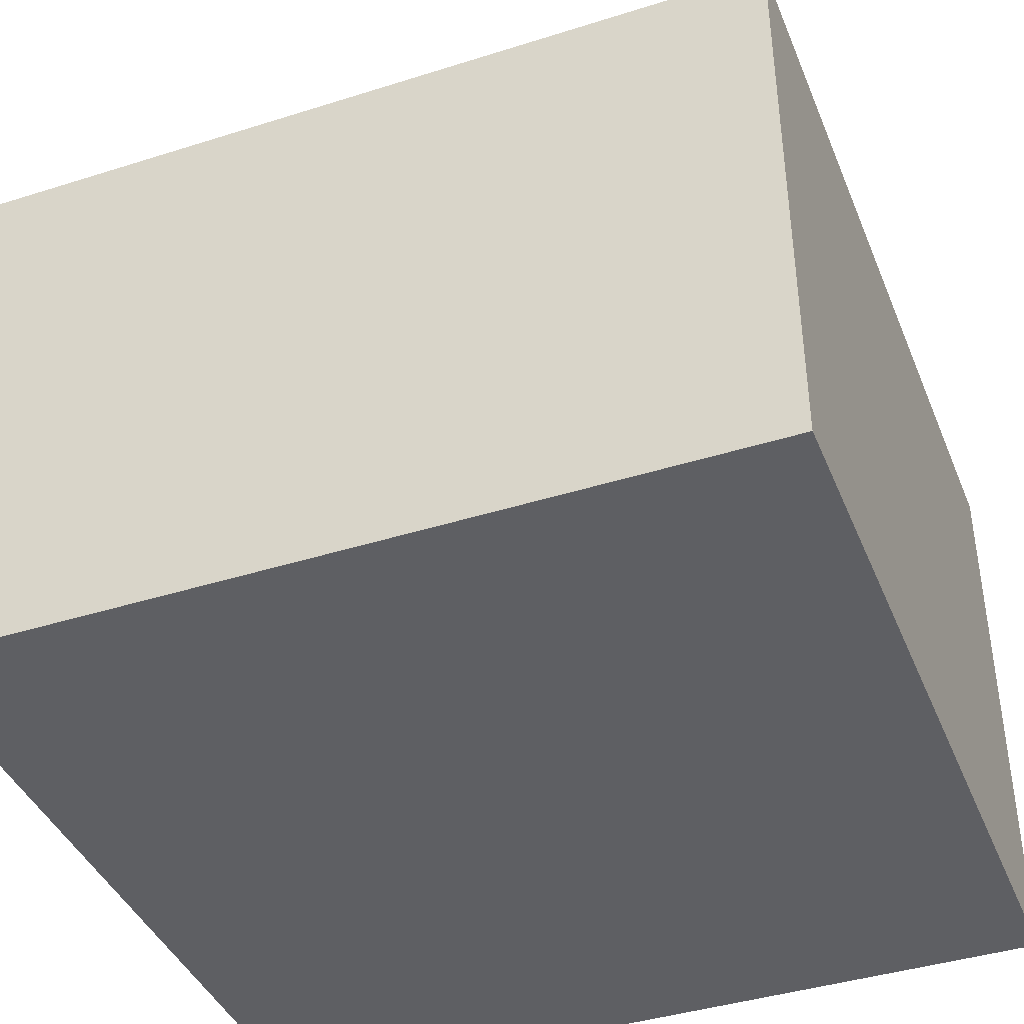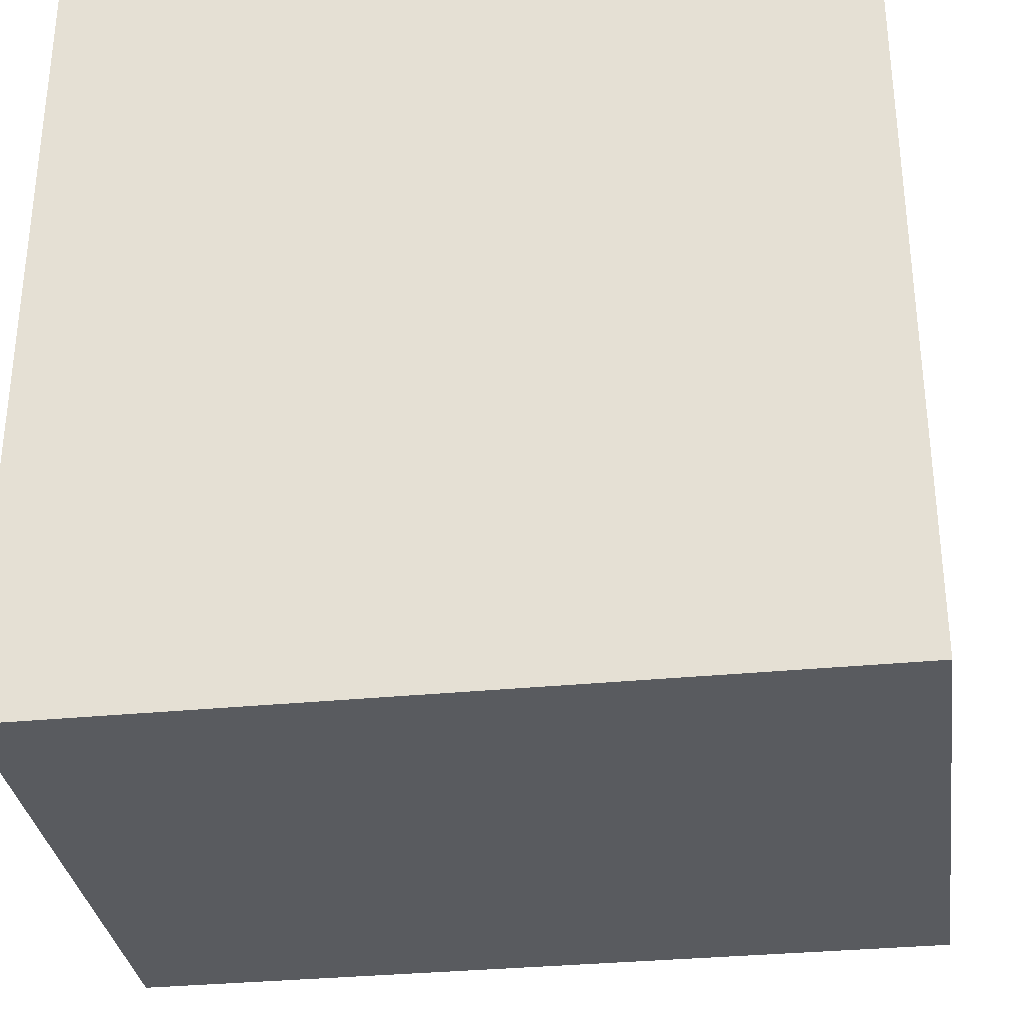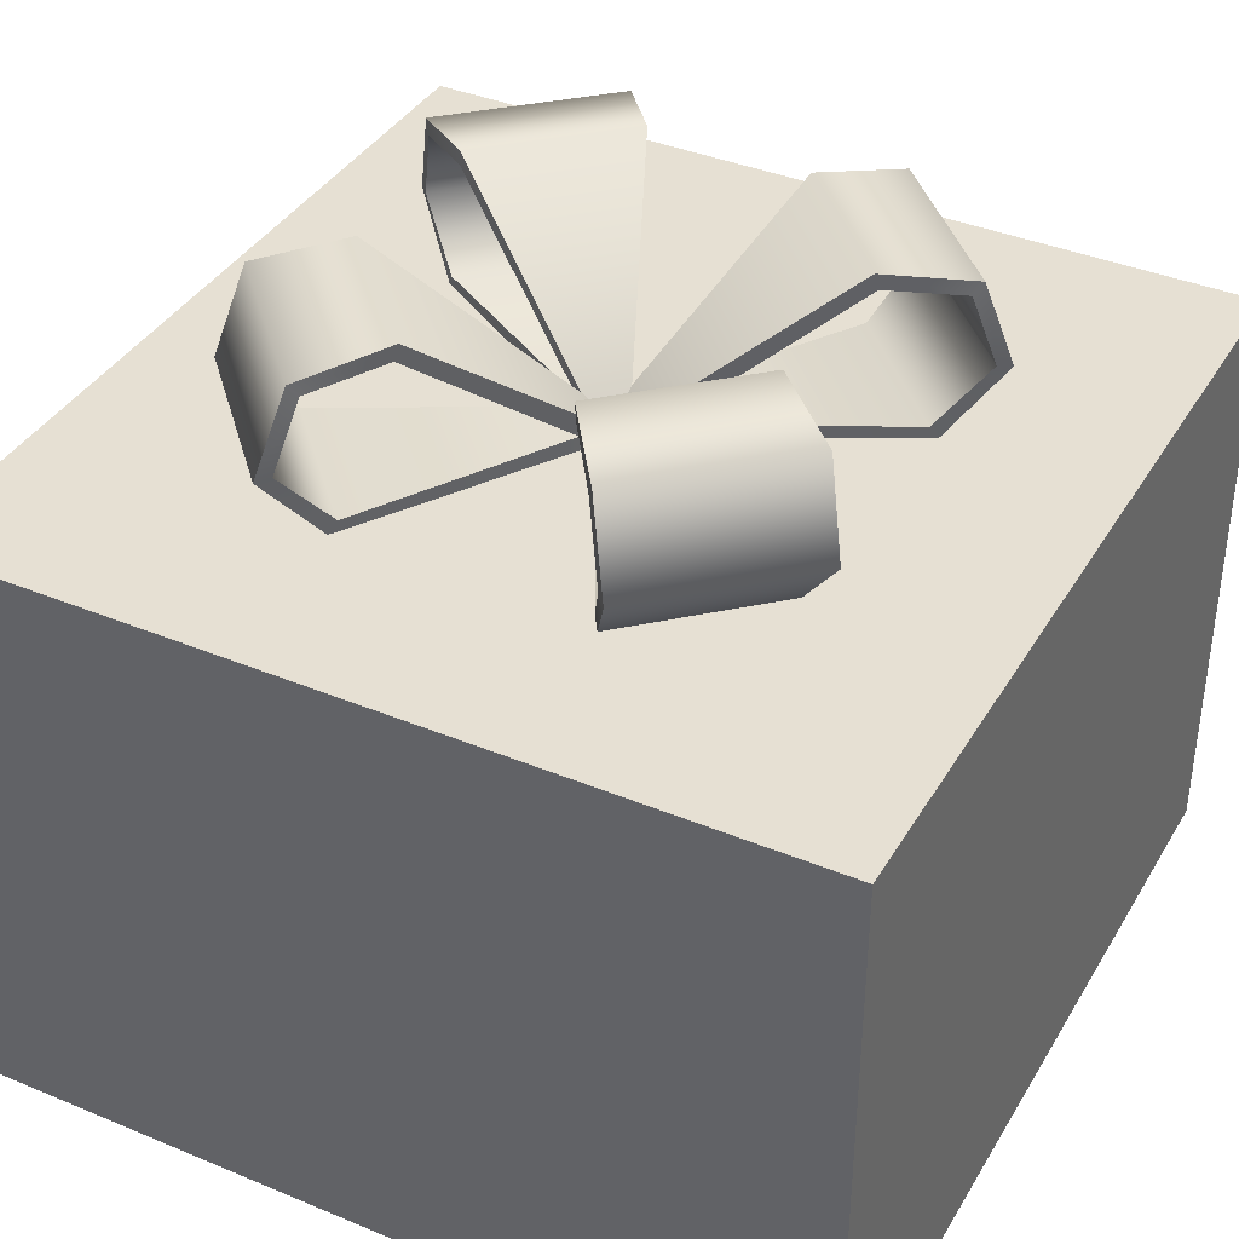
<metadata>
{"format":"obj","ext":"obj","renderer":"f3d","projection":"perspective","resolution":1024,"background":"white","views":[{"elev":-41.0,"azim":111.1,"up":"+Y"},{"elev":-32.3,"azim":7.9,"up":"+Z"},{"elev":38.4,"azim":27.7,"up":"+Y"}]}
</metadata>
<code>
g meger3d_Char_gift_C1_4
v 0.04329 0.2588 -0.04329
v 5.213e-19 0.2588 0
v 0 0.2588 -0.3626
v 0.04329 0.2588 -0.3626
v 0.3608 0.2588 0
v 0.3608 0.2588 -0.04329
v -0.3608 0.2588 0
v -0.04329 0.2588 0.04329
v -0.3608 0.2588 0.04329
v 0 0.2588 0.3626
v -0.04329 0.2588 0.3626
v 0 0.2588 0.3626
v 5.213e-19 0.2588 0
v 0.04329 0.2588 0.04329
v 0.04329 0.2588 0.3626
v 0.3608 0.2588 0
v 0.3608 0.2588 0.04329
v -0.04329 0.2588 -0.04329
v -0.3608 0.2588 0
v -0.3608 0.2588 -0.04329
v 0 0.2588 -0.3626
v -0.04329 0.2588 -0.3626
v 0.04329 -0.2588 0.3626
v 0.04329 -0.2588 0.04329
v 0 -0.2588 0
v 0 -0.2588 0.3626
v 0.3608 -0.2588 0
v 0.3608 -0.2588 0.04329
v -0.04329 -0.2588 -0.04329
v -0.3608 -0.2588 0
v -0.3608 -0.2588 -0.04329
v 0 -0.2588 -0.3626
v -0.04329 -0.2588 -0.3626
v -0.3608 -0.2588 0
v -0.3608 -0.2588 0.04329
v -0.04329 -0.2588 0.04329
v 0 -0.2588 0
v -0.04329 -0.2588 0.3626
v 0 -0.2588 0.3626
v 0.04329 -0.2588 -0.04329
v 0 -0.2588 -0.3626
v 0.04329 -0.2588 -0.3626
v 0.3608 -0.2588 0
v 0.3608 -0.2588 -0.04329
v 0.3608 0.2588 0
v 0.3608 0 0
v 0.3608 0 0.04329
v 0.3608 0.2588 0.04329
v 0.3608 -0.2588 0.04329
v 0.3608 -0.2588 0
v -0.3608 0.2588 0.04329
v -0.3608 0 0.04329
v -0.3608 0 0
v -0.3608 0.2588 0
v -0.3608 -0.2588 0
v -0.3608 -0.2588 0.04329
v 0.3608 0.2588 0.04329
v 0.3608 0.2588 0.3626
v 0.04329 0.2588 0.3626
v 0.04329 0.2588 0.04329
v 0.2179 0 -0.3626
v 0.3608 0.2588 -0.3626
v 0.1782 0.02566 -0.3626
v 0.1782 -0.02565 -0.3626
v 0.04329 0.02566 -0.3626
v 0.04329 -0.02569 -0.3626
v 0.3608 -0.2588 -0.3626
v 0.04329 -0.2588 0.3626
v 0.3608 -0.2588 0.3626
v 0.3608 -0.2588 0.04329
v 0.04329 -0.2588 0.04329
v 0.3608 0.2588 0.04329
v 0.3608 0 0.04329
v 0.3608 0 0.3626
v 0.3608 0.2588 0.3626
v 0.3608 -0.2588 0.3626
v 0.3608 -0.2588 0.04329
v -0.3608 0 0.04329
v -0.3608 0.2588 0.04329
v -0.3608 0.2588 0.3626
v -0.3608 0 0.3626
v -0.3608 -0.2588 0.3626
v -0.3608 -0.2588 0.04329
v -0.3608 0.2588 0.3626
v -0.3608 0.2588 0.04329
v -0.04329 0.2588 0.04329
v -0.04329 0.2588 0.3626
v -0.2179 0 0.3626
v -0.3608 0.2588 0.3626
v -0.1782 0.02566 0.3626
v -0.1782 -0.02565 0.3626
v -0.04329 -0.02569 0.3626
v -0.04329 0.02566 0.3626
v -0.3608 -0.2588 0.3626
v -0.3608 -0.2588 0.04329
v -0.3608 -0.2588 0.3626
v -0.04329 -0.2588 0.3626
v -0.04329 -0.2588 0.04329
v 0.3608 -0.2588 -0.04329
v 0.3608 -0.2588 -0.3626
v 0.04329 -0.2588 -0.3626
v 0.04329 -0.2588 -0.04329
v 0.3608 0 -0.04329
v 0.3608 0.2588 -0.04329
v 0.3608 0.2588 -0.3626
v 0.3608 0 -0.3626
v 0.3608 -0.2588 -0.3626
v 0.3608 -0.2588 -0.04329
v 0.04329 0.2588 -0.3626
v 0.3608 0.2588 -0.3626
v 0.3608 0.2588 -0.04329
v 0.04329 0.2588 -0.04329
v -0.3608 0.2588 -0.04329
v -0.3608 0.2588 -0.3626
v -0.04329 0.2588 -0.3626
v -0.04329 0.2588 -0.04329
v -0.3608 0.2588 -0.04329
v -0.3608 0 -0.04329
v -0.3608 0 -0.3626
v -0.3608 0.2588 -0.3626
v -0.3608 -0.2588 -0.3626
v -0.3608 -0.2588 -0.04329
v -0.3608 -0.2588 -0.3626
v -0.3608 -0.2588 -0.04329
v -0.04329 -0.2588 -0.04329
v -0.04329 -0.2588 -0.3626
v 0.3608 0.2588 -0.04329
v 0.3608 0 -0.04329
v 0.3608 0 0
v 0.3608 0.2588 0
v 0.3608 -0.2588 0
v 0.3608 -0.2588 -0.04329
v -0.3608 0.2588 0
v -0.3608 0 0
v -0.3608 0 -0.04329
v -0.3608 0.2588 -0.04329
v -0.3608 -0.2588 -0.04329
v -0.3608 -0.2588 0
v 0.3608 0.2588 0.3626
v 0.2179 0 0.3626
v 0.1782 0.02566 0.3626
v 0.1782 -0.02565 0.3626
v 0.04329 -0.02569 0.3626
v 0.04329 0.02566 0.3626
v 0.3608 -0.2588 0.3626
v -0.3608 0.2588 -0.3626
v -0.2179 0 -0.3626
v -0.1782 0.02566 -0.3626
v -0.1782 -0.02565 -0.3626
v -0.04329 -0.02569 -0.3626
v -0.04329 0.02566 -0.3626
v -0.3608 -0.2588 -0.3626
v -0.3608 0 0.3626
v -0.3608 0.2588 0.3626
v -0.2179 0 0.3626
v -0.3608 -0.2588 0.3626
v -0.1782 -0.02565 0.3626
v -0.04329 -0.02569 0.3626
v -0.04329 -0.2588 0.3626
v -0.04329 0.2588 0.3626
v -0.04329 0.02566 0.3626
v -0.1782 0.02566 0.3626
v 0.3608 0.2588 0.3626
v 0.3608 0 0.3626
v 0.2179 0 0.3626
v 0.3608 -0.2588 0.3626
v 0.04329 0.2588 0.3626
v 0.1782 0.02566 0.3626
v 0.04329 0.02566 0.3626
v 0.04329 -0.2588 0.3626
v 0.04329 -0.02569 0.3626
v 0.1782 -0.02565 0.3626
v 0.3608 0 -0.3626
v 0.3608 0.2588 -0.3626
v 0.2179 0 -0.3626
v 0.3608 -0.2588 -0.3626
v 0.04329 -0.2588 -0.3626
v 0.1782 -0.02565 -0.3626
v 0.04329 -0.02569 -0.3626
v 0.04329 0.2588 -0.3626
v 0.04329 0.02566 -0.3626
v 0.1782 0.02566 -0.3626
v -0.3608 0.2588 -0.3626
v -0.3608 0 -0.3626
v -0.2179 0 -0.3626
v -0.3608 -0.2588 -0.3626
v -0.1782 0.02566 -0.3626
v -0.04329 0.02566 -0.3626
v -0.04329 0.2588 -0.3626
v -0.04329 -0.2588 -0.3626
v -0.04329 -0.02569 -0.3626
v -0.1782 -0.02565 -0.3626
v 0 0.02566 0.3626
v 0 -0.02569 0.3626
v -0.04329 -0.02569 0.3626
v -0.04329 0.02566 0.3626
v 0 0.2588 0.3626
v -0.04329 0.2588 0.3626
v 0 -0.2588 0.3626
v -0.04329 -0.2588 0.3626
v 0.04329 0.02566 0.3626
v 0.04329 -0.02569 0.3626
v 0 -0.02569 0.3626
v 0 0.02566 0.3626
v 0.04329 0.2588 0.3626
v 0 0.2588 0.3626
v 0 -0.2588 0.3626
v 0.04329 -0.2588 0.3626
v 0 0.02566 -0.3626
v 0 -0.02569 -0.3626
v 0.04329 -0.02569 -0.3626
v 0.04329 0.02566 -0.3626
v 0 0.2588 -0.3626
v 0.04329 0.2588 -0.3626
v 0 -0.2588 -0.3626
v 0.04329 -0.2588 -0.3626
v -0.04329 0.02566 -0.3626
v -0.04329 -0.02569 -0.3626
v 0 -0.02569 -0.3626
v 0 0.02566 -0.3626
v -0.04329 0.2588 -0.3626
v 0 0.2588 -0.3626
v 0 -0.2588 -0.3626
v -0.04329 -0.2588 -0.3626
v 0.004101 0.2593 0.03774
v 0.06671 0.3909 0.1871
v 0.1695 0.3909 0.09186
v 0.02543 0.2593 0.01799
v 0.2205 0.3806 0.1339
v 0.1047 0.3806 0.2412
v 0.2358 0.3191 0.1504
v 0.12 0.3191 0.2577
v 0.1999 0.2689 0.1246
v 0.09704 0.2689 0.2198
v 0.02247 0.2712 0.01479
v 0.00114 0.2712 0.03455
v -0.002677 0.2712 0.03042
v 0.01865 0.2712 0.01067
v 0.1671 0.4045 0.08917
v 0.06422 0.4045 0.1844
v 0.2264 0.3909 0.1402
v 0.1106 0.3909 0.2475
v 0.2448 0.3168 0.1601
v 0.129 0.3168 0.2674
v 0.2039 0.2562 0.129
v 0.1011 0.2562 0.2242
v -0.002677 0.2712 0.03042
v 0.06422 0.4045 0.1844
v 0.06671 0.3909 0.1871
v 0.004101 0.2593 0.03774
v 0.1047 0.3806 0.2412
v 0.1106 0.3909 0.2475
v 0.12 0.3191 0.2577
v 0.129 0.3168 0.2674
v 0.09704 0.2689 0.2198
v 0.1011 0.2562 0.2242
v 0.00114 0.2712 0.03455
v 0.001165 0.2557 0.03457
v 0.1671 0.4045 0.08917
v 0.01865 0.2712 0.01067
v 0.02543 0.2593 0.01799
v 0.1695 0.3909 0.09186
v 0.2264 0.3909 0.1402
v 0.2205 0.3806 0.1339
v 0.2448 0.3168 0.1601
v 0.2358 0.3191 0.1504
v 0.2039 0.2562 0.129
v 0.1999 0.2689 0.1246
v 0.02249 0.2557 0.01482
v 0.02247 0.2712 0.01479
v 0.01865 0.2712 0.01067
v -0.002677 0.2712 0.03042
v 0.004101 0.2593 0.03774
v 0.02543 0.2593 0.01799
v 0.001165 0.2557 0.03457
v 0.02249 0.2557 0.01482
v 0.02247 0.2712 0.01479
v 0.00114 0.2712 0.03455
v 0.02555 0.2593 0.01493
v 0.1749 0.3909 -0.04767
v 0.07966 0.3909 -0.1505
v 0.005794 0.2593 -0.006395
v 0.1217 0.3806 -0.2015
v 0.229 0.3806 -0.08568
v 0.1382 0.3191 -0.2168
v 0.2455 0.3191 -0.101
v 0.1124 0.2689 -0.1808
v 0.2077 0.2689 -0.07801
v 0.002597 0.2712 -0.003434
v 0.02235 0.2712 0.01789
v 0.01823 0.2712 0.02171
v -0.001525 0.2712 0.0003833
v 0.07698 0.4045 -0.148
v 0.1722 0.4045 -0.04519
v 0.128 0.3909 -0.2074
v 0.2353 0.3909 -0.09153
v 0.1479 0.3168 -0.2258
v 0.2552 0.3168 -0.11
v 0.1168 0.2562 -0.1849
v 0.212 0.2562 -0.08206
v 0.01823 0.2712 0.02171
v 0.1722 0.4045 -0.04519
v 0.1749 0.3909 -0.04767
v 0.02555 0.2593 0.01493
v 0.229 0.3806 -0.08568
v 0.2353 0.3909 -0.09153
v 0.2455 0.3191 -0.101
v 0.2552 0.3168 -0.11
v 0.2077 0.2689 -0.07801
v 0.212 0.2562 -0.08206
v 0.02235 0.2712 0.01789
v 0.02238 0.2557 0.01787
v 0.07698 0.4045 -0.148
v -0.001525 0.2712 0.0003833
v 0.005794 0.2593 -0.006395
v 0.07966 0.3909 -0.1505
v 0.128 0.3909 -0.2074
v 0.1217 0.3806 -0.2015
v 0.1479 0.3168 -0.2258
v 0.1382 0.3191 -0.2168
v 0.1168 0.2562 -0.1849
v 0.1124 0.2689 -0.1808
v 0.002624 0.2557 -0.003459
v 0.002597 0.2712 -0.003434
v -0.001525 0.2712 0.0003833
v 0.01823 0.2712 0.02171
v 0.02555 0.2593 0.01493
v 0.005794 0.2593 -0.006395
v 0.02238 0.2557 0.01787
v 0.002624 0.2557 -0.003459
v 0.002597 0.2712 -0.003434
v 0.02235 0.2712 0.01789
v 0.002736 0.2593 -0.006512
v -0.05987 0.3909 -0.1559
v -0.1627 0.3909 -0.06062
v -0.01859 0.2593 0.01324
v -0.2137 0.3806 -0.1027
v -0.09788 0.3806 -0.2099
v -0.229 0.3191 -0.1192
v -0.1132 0.3191 -0.2265
v -0.193 0.2689 -0.09338
v -0.09021 0.2689 -0.1886
v -0.01563 0.2712 0.01644
v 0.005697 0.2712 -0.003315
v 0.009515 0.2712 0.0008067
v -0.01181 0.2712 0.02056
v -0.1602 0.4045 -0.05794
v -0.05739 0.4045 -0.1532
v -0.2196 0.3909 -0.109
v -0.1037 0.3909 -0.2162
v -0.238 0.3168 -0.1289
v -0.1222 0.3168 -0.2362
v -0.1971 0.2562 -0.09776
v -0.09426 0.2562 -0.193
v 0.009515 0.2712 0.0008067
v -0.05739 0.4045 -0.1532
v -0.05987 0.3909 -0.1559
v 0.002736 0.2593 -0.006512
v -0.09788 0.3806 -0.2099
v -0.1037 0.3909 -0.2162
v -0.1132 0.3191 -0.2265
v -0.1222 0.3168 -0.2362
v -0.09021 0.2689 -0.1886
v -0.09426 0.2562 -0.193
v 0.005697 0.2712 -0.003315
v 0.005672 0.2557 -0.003342
v -0.1602 0.4045 -0.05794
v -0.01181 0.2712 0.02056
v -0.01859 0.2593 0.01324
v -0.1627 0.3909 -0.06062
v -0.2196 0.3909 -0.109
v -0.2137 0.3806 -0.1027
v -0.238 0.3168 -0.1289
v -0.229 0.3191 -0.1192
v -0.1971 0.2562 -0.09776
v -0.193 0.2689 -0.09338
v -0.01566 0.2557 0.01641
v -0.01563 0.2712 0.01644
v -0.01181 0.2712 0.02056
v 0.009515 0.2712 0.0008067
v 0.002736 0.2593 -0.006512
v -0.01859 0.2593 0.01324
v 0.005672 0.2557 -0.003342
v -0.01566 0.2557 0.01641
v -0.01563 0.2712 0.01644
v 0.005697 0.2712 -0.003315
v -0.01871 0.2593 0.0163
v -0.1681 0.3909 0.0789
v -0.07282 0.3909 0.1817
v 0.001043 0.2593 0.03763
v -0.1149 0.3806 0.2327
v -0.2221 0.3806 0.1169
v -0.1314 0.3191 0.248
v -0.2386 0.3191 0.1322
v -0.1056 0.2689 0.2121
v -0.2008 0.2689 0.1092
v 0.00424 0.2712 0.03466
v -0.01551 0.2712 0.01334
v -0.01139 0.2712 0.009519
v 0.008362 0.2712 0.03085
v -0.07014 0.4045 0.1793
v -0.1654 0.4045 0.07642
v -0.1212 0.3909 0.2386
v -0.2284 0.3909 0.1228
v -0.1411 0.3168 0.257
v -0.2483 0.3168 0.1412
v -0.11 0.2562 0.2161
v -0.2052 0.2562 0.1133
v -0.01139 0.2712 0.009519
v -0.1654 0.4045 0.07642
v -0.1681 0.3909 0.0789
v -0.01871 0.2593 0.0163
v -0.2221 0.3806 0.1169
v -0.2284 0.3909 0.1228
v -0.2386 0.3191 0.1322
v -0.2483 0.3168 0.1412
v -0.2008 0.2689 0.1092
v -0.2052 0.2562 0.1133
v -0.01551 0.2712 0.01334
v -0.01554 0.2557 0.01336
v -0.07014 0.4045 0.1793
v 0.008362 0.2712 0.03085
v 0.001043 0.2593 0.03763
v -0.07282 0.3909 0.1817
v -0.1212 0.3909 0.2386
v -0.1149 0.3806 0.2327
v -0.1411 0.3168 0.257
v -0.1314 0.3191 0.248
v -0.11 0.2562 0.2161
v -0.1056 0.2689 0.2121
v 0.004213 0.2557 0.03469
v 0.00424 0.2712 0.03466
v 0.008362 0.2712 0.03085
v -0.01139 0.2712 0.009519
v -0.01871 0.2593 0.0163
v 0.001043 0.2593 0.03763
v -0.01554 0.2557 0.01336
v 0.004213 0.2557 0.03469
v 0.00424 0.2712 0.03466
v -0.01551 0.2712 0.01334
g meger3d_Char_gift_C1_4_0
f 3 2 1
f 4 3 1
f 1 2 5
f 6 1 5
f 8 2 7
f 9 8 7
f 10 2 8
f 11 10 8
f 14 13 12
f 15 14 12
f 16 13 14
f 17 16 14
f 19 13 18
f 20 19 18
f 18 13 21
f 22 18 21
f 25 24 23
f 26 25 23
f 25 27 24
f 27 28 24
f 25 30 29
f 30 31 29
f 25 29 32
f 29 33 32
f 36 35 34
f 37 36 34
f 38 36 37
f 39 38 37
f 37 41 40
f 41 42 40
f 37 40 43
f 40 44 43
f 47 46 45
f 48 47 45
f 47 49 46
f 49 50 46
f 53 52 51
f 54 53 51
f 53 55 52
f 55 56 52
f 59 58 57
f 60 59 57
f 63 62 61
f 61 64 63
f 63 64 65
f 64 66 65
f 64 61 67
f 70 69 68
f 71 70 68
f 74 73 72
f 75 74 72
f 74 76 73
f 76 77 73
f 80 79 78
f 81 80 78
f 81 78 82
f 78 83 82
f 86 85 84
f 87 86 84
f 90 89 88
f 88 91 90
f 90 91 92
f 93 90 92
f 91 88 94
f 97 96 95
f 98 97 95
f 101 100 99
f 102 101 99
f 105 104 103
f 106 105 103
f 106 103 107
f 103 108 107
f 111 110 109
f 112 111 109
f 115 114 113
f 116 115 113
f 119 118 117
f 120 119 117
f 119 121 118
f 121 122 118
f 125 124 123
f 126 125 123
f 129 128 127
f 130 129 127
f 129 131 128
f 131 132 128
f 135 134 133
f 136 135 133
f 135 137 134
f 137 138 134
f 141 140 139
f 141 142 140
f 143 142 141
f 144 143 141
f 142 145 140
f 148 147 146
f 148 149 147
f 150 149 148
f 151 150 148
f 149 152 147
f 155 154 153
f 155 153 156
f 158 157 156
f 159 158 156
f 161 160 154
f 162 161 154
f 165 164 163
f 165 166 164
f 168 163 167
f 169 168 167
f 171 170 166
f 172 171 166
f 175 174 173
f 175 173 176
f 178 176 177
f 179 178 177
f 181 180 174
f 182 181 174
f 185 184 183
f 185 186 184
f 188 187 183
f 189 188 183
f 191 190 186
f 192 191 186
f 195 194 193
f 196 195 193
f 193 197 196
f 197 198 196
f 194 195 199
f 195 200 199
f 203 202 201
f 204 203 201
f 204 201 205
f 206 204 205
f 203 207 202
f 207 208 202
f 211 210 209
f 212 211 209
f 209 213 212
f 213 214 212
f 210 211 215
f 211 216 215
f 219 218 217
f 220 219 217
f 220 217 221
f 222 220 221
f 219 223 218
f 223 224 218
f 227 226 225
f 228 227 225
f 227 229 226
f 229 230 226
f 229 231 230
f 231 232 230
f 231 233 232
f 233 234 232
f 233 235 234
f 235 236 234
f 239 238 237
f 240 239 237
f 241 239 240
f 242 241 240
f 243 241 242
f 244 243 242
f 245 243 244
f 246 245 244
f 249 248 247
f 250 249 247
f 249 251 248
f 251 252 248
f 251 253 252
f 253 254 252
f 253 255 254
f 255 256 254
f 255 257 256
f 257 258 256
f 261 260 259
f 262 261 259
f 262 259 263
f 264 262 263
f 264 263 265
f 266 264 265
f 266 265 267
f 268 266 267
f 268 267 269
f 270 268 269
f 273 272 271
f 274 273 271
f 277 276 275
f 278 277 275
f 281 280 279
f 282 281 279
f 281 283 280
f 283 284 280
f 283 285 284
f 285 286 284
f 285 287 286
f 287 288 286
f 287 289 288
f 289 290 288
f 293 292 291
f 294 293 291
f 295 293 294
f 296 295 294
f 297 295 296
f 298 297 296
f 299 297 298
f 300 299 298
f 303 302 301
f 304 303 301
f 303 305 302
f 305 306 302
f 305 307 306
f 307 308 306
f 307 309 308
f 309 310 308
f 309 311 310
f 311 312 310
f 315 314 313
f 316 315 313
f 316 313 317
f 318 316 317
f 318 317 319
f 320 318 319
f 320 319 321
f 322 320 321
f 322 321 323
f 324 322 323
f 327 326 325
f 328 327 325
f 331 330 329
f 332 331 329
f 335 334 333
f 336 335 333
f 335 337 334
f 337 338 334
f 337 339 338
f 339 340 338
f 339 341 340
f 341 342 340
f 341 343 342
f 343 344 342
f 347 346 345
f 348 347 345
f 349 347 348
f 350 349 348
f 351 349 350
f 352 351 350
f 353 351 352
f 354 353 352
f 357 356 355
f 358 357 355
f 357 359 356
f 359 360 356
f 359 361 360
f 361 362 360
f 361 363 362
f 363 364 362
f 363 365 364
f 365 366 364
f 369 368 367
f 370 369 367
f 370 367 371
f 372 370 371
f 372 371 373
f 374 372 373
f 374 373 375
f 376 374 375
f 376 375 377
f 378 376 377
f 381 380 379
f 382 381 379
f 385 384 383
f 386 385 383
f 389 388 387
f 390 389 387
f 389 391 388
f 391 392 388
f 391 393 392
f 393 394 392
f 393 395 394
f 395 396 394
f 395 397 396
f 397 398 396
f 401 400 399
f 402 401 399
f 403 401 402
f 404 403 402
f 405 403 404
f 406 405 404
f 407 405 406
f 408 407 406
f 411 410 409
f 412 411 409
f 411 413 410
f 413 414 410
f 413 415 414
f 415 416 414
f 415 417 416
f 417 418 416
f 417 419 418
f 419 420 418
f 423 422 421
f 424 423 421
f 424 421 425
f 426 424 425
f 426 425 427
f 428 426 427
f 428 427 429
f 430 428 429
f 430 429 431
f 432 430 431
f 435 434 433
f 436 435 433
f 439 438 437
f 440 439 437

</code>
